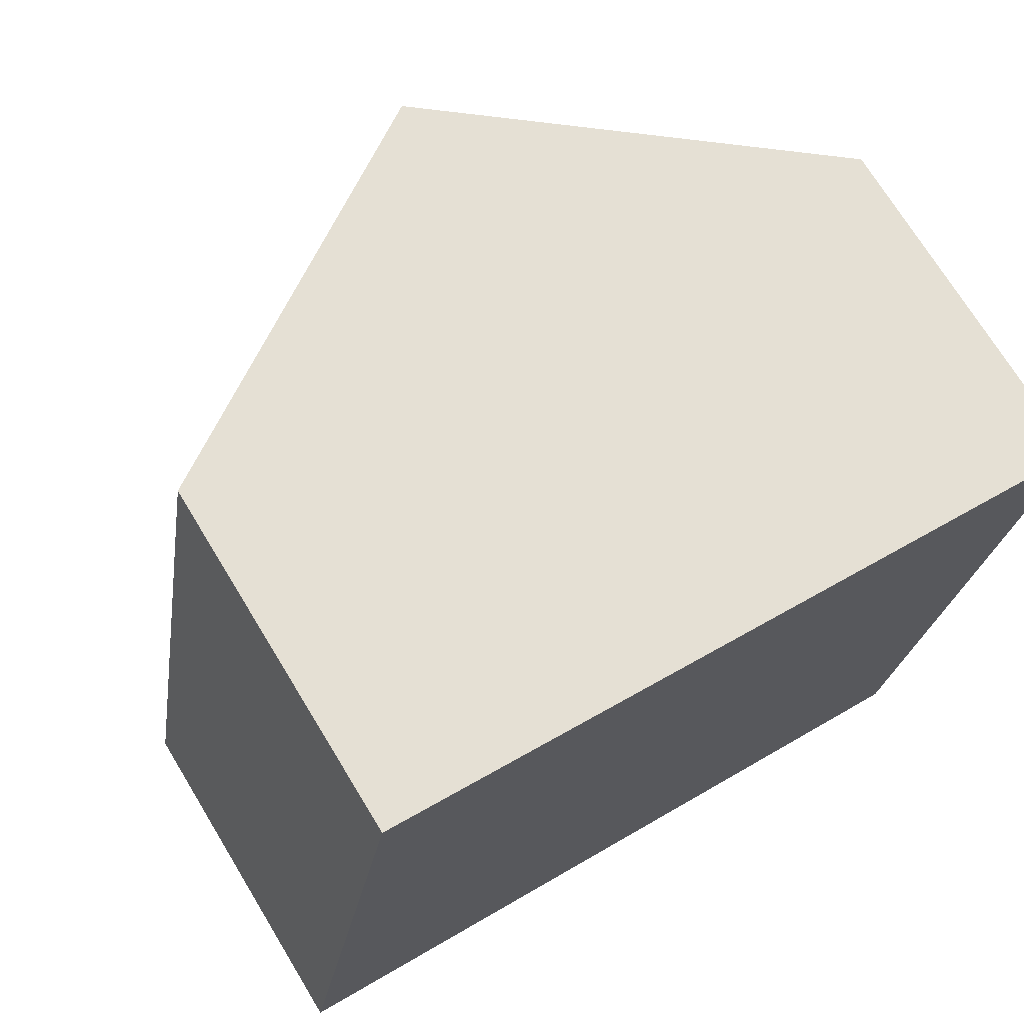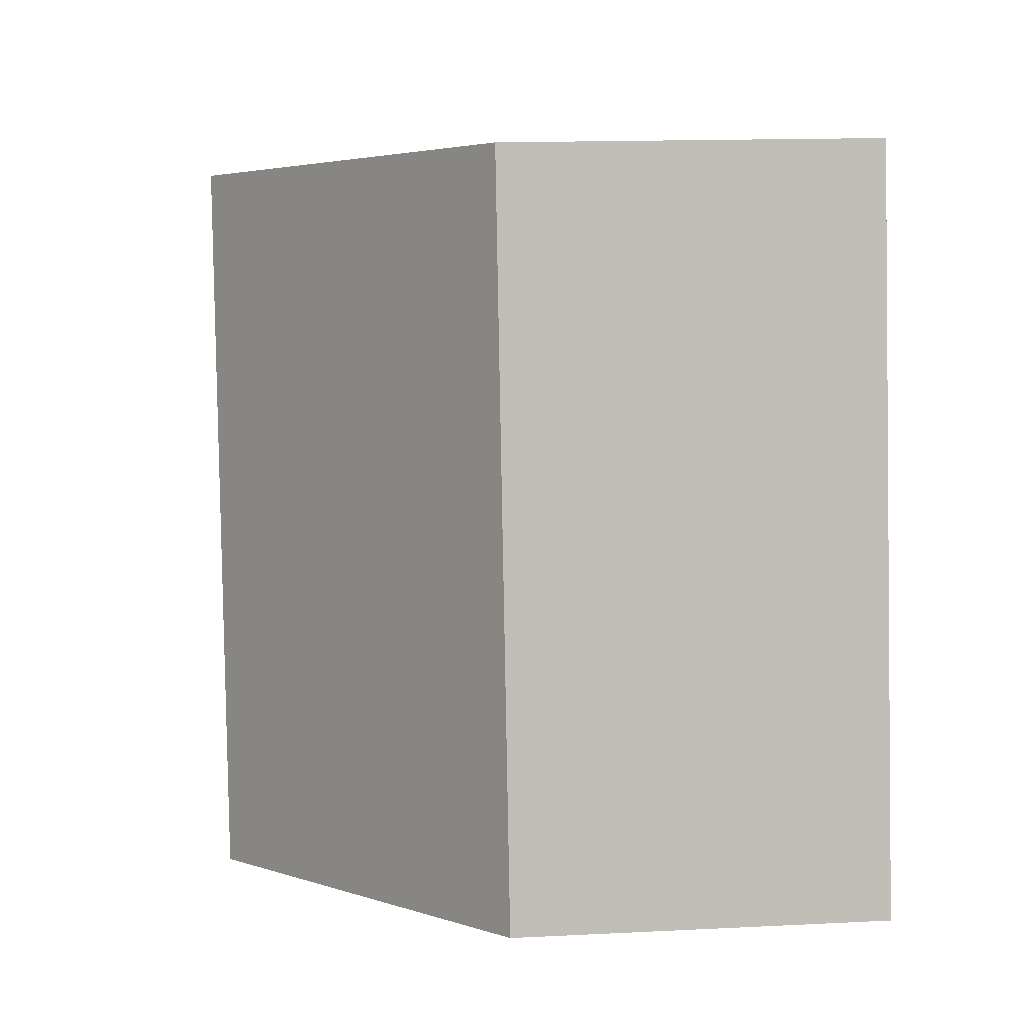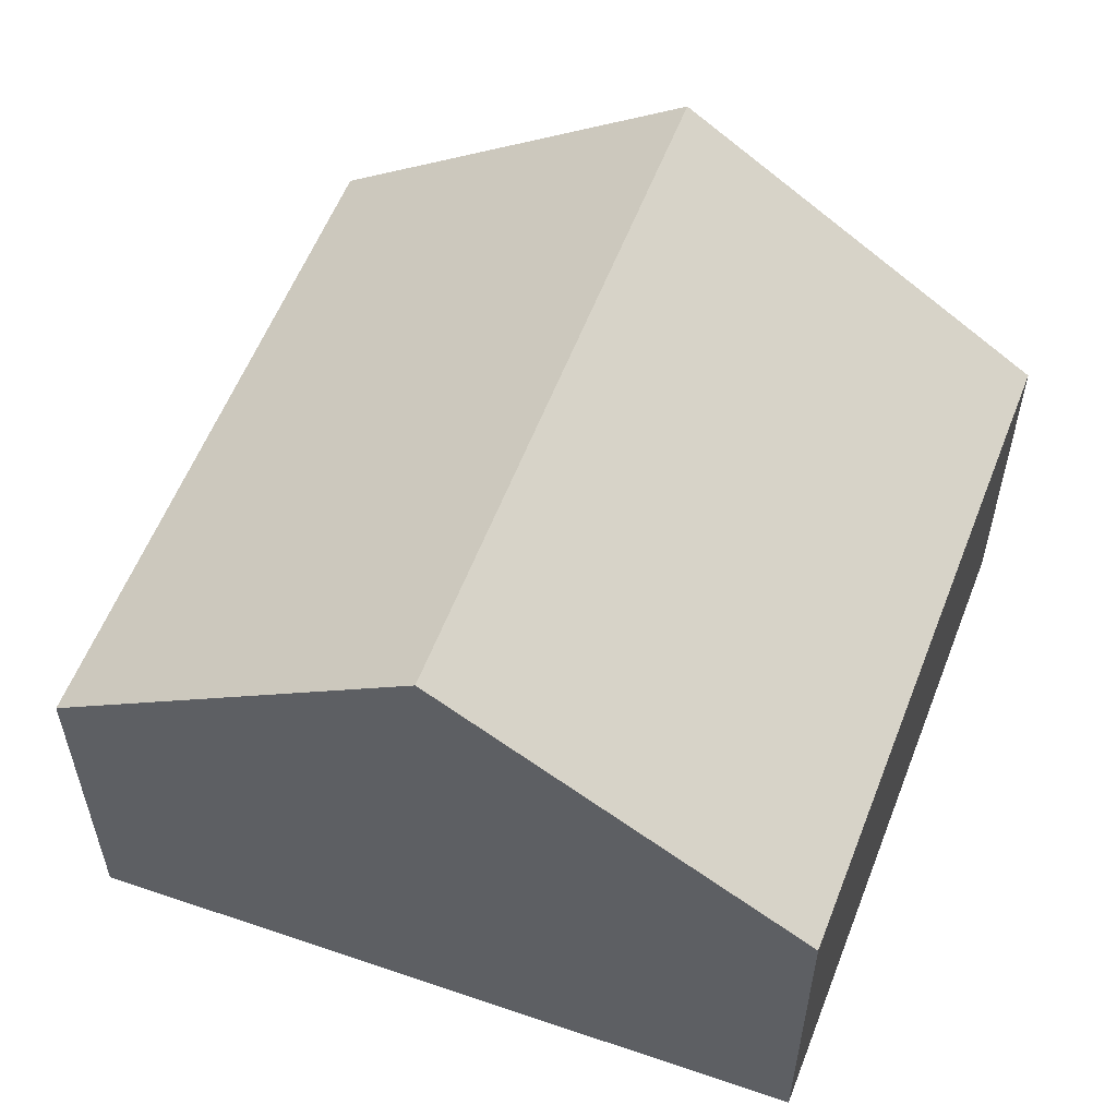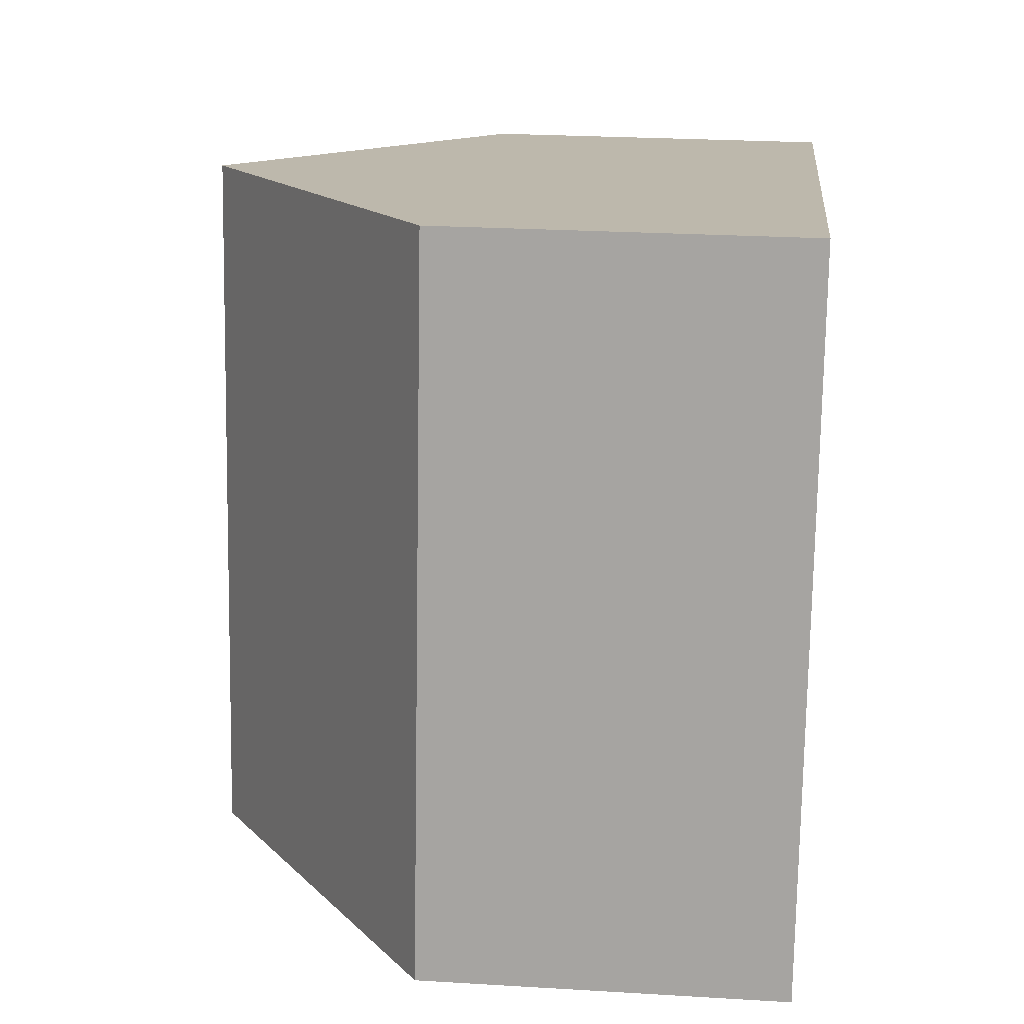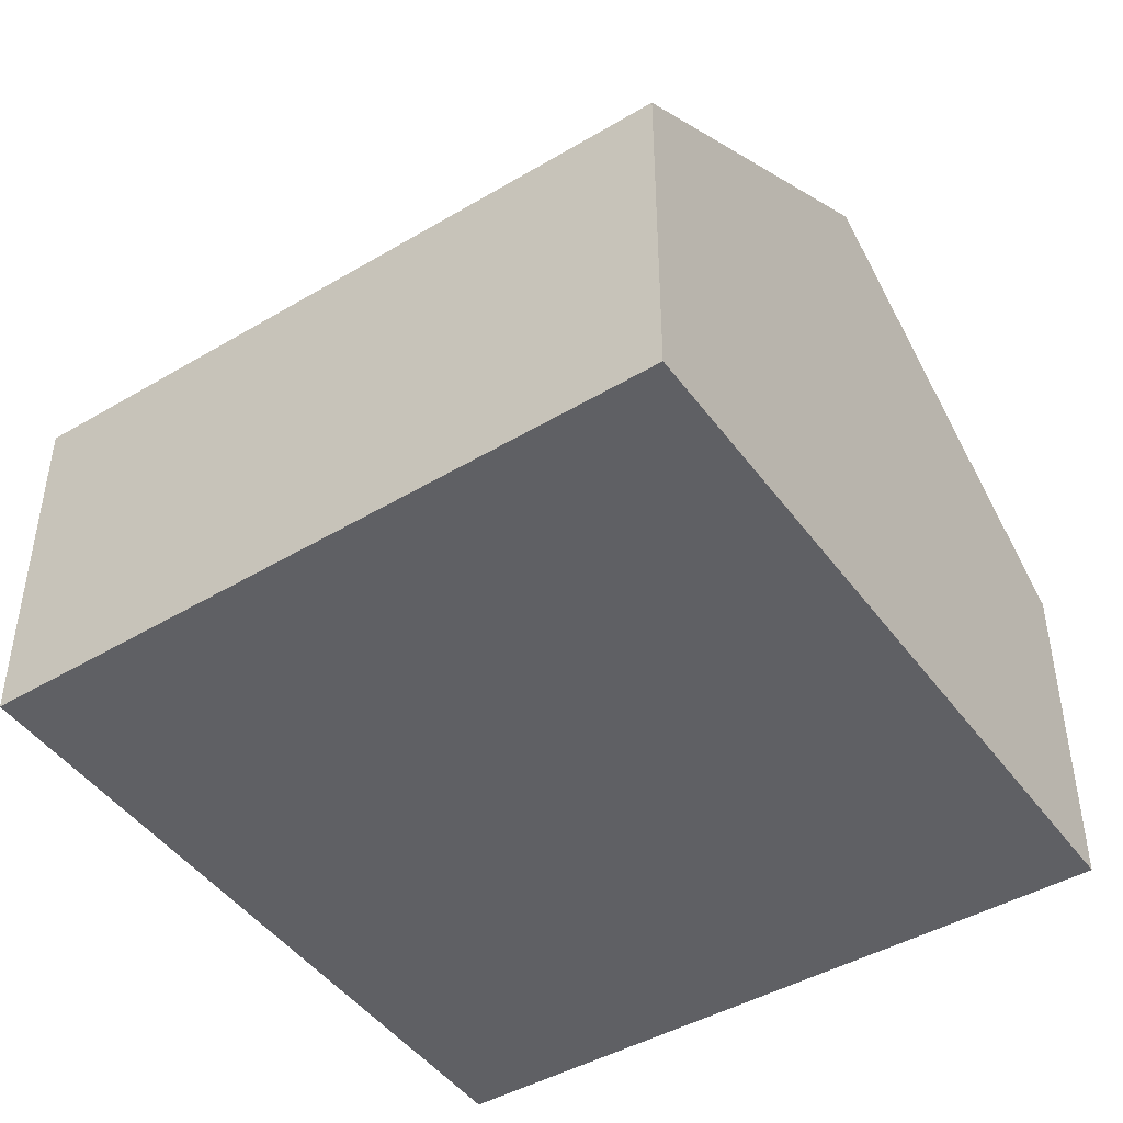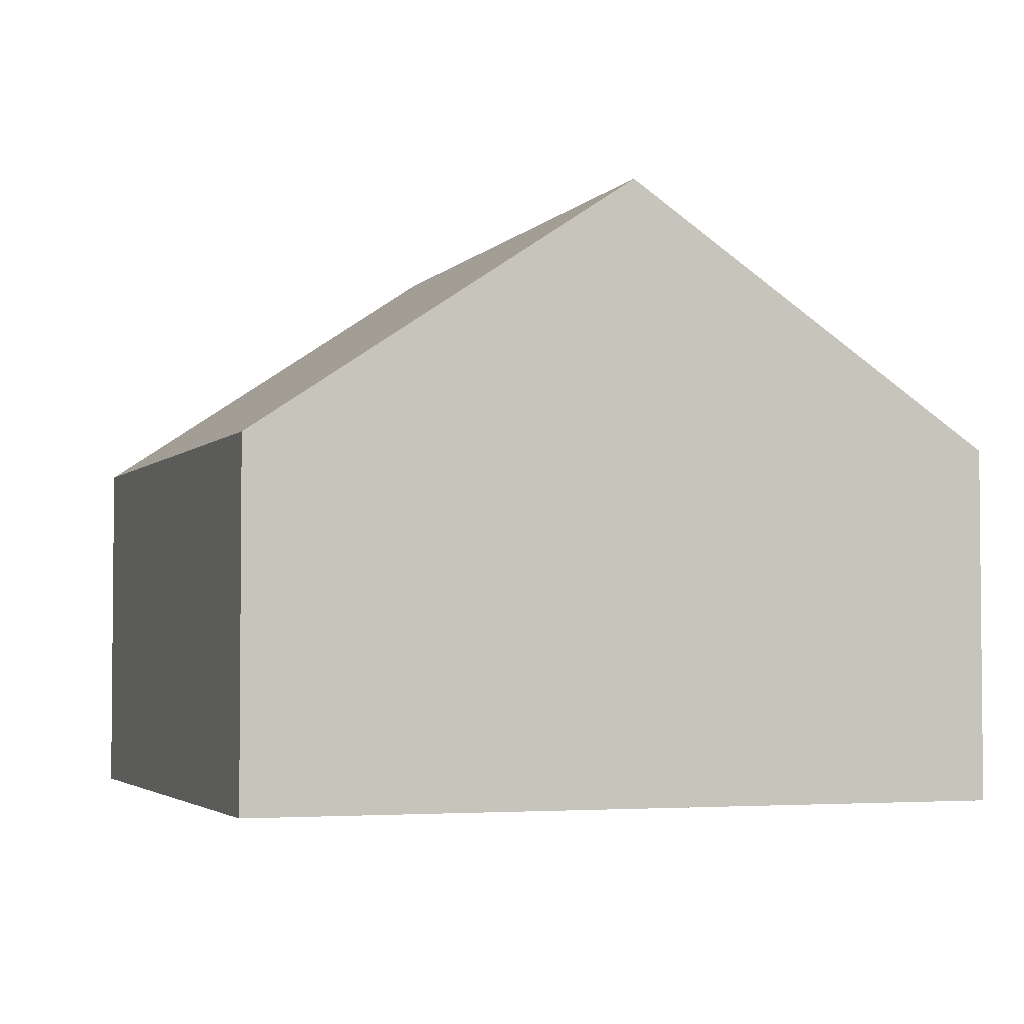
<metadata>
{"format":"obj","ext":"obj","renderer":"f3d","projection":"perspective","resolution":1024,"background":"white","views":[{"elev":71.6,"azim":-31.3,"up":"+Z"},{"elev":14.2,"azim":-96.4,"up":"+Z"},{"elev":56.1,"azim":30.0,"up":"+Y"},{"elev":25.1,"azim":-84.4,"up":"+Z"},{"elev":-45.2,"azim":133.5,"up":"+Y"},{"elev":-3.4,"azim":169.8,"up":"+Y"}]}
</metadata>
<code>
v  5.545 8.997 -0.937
v  12.77 5.282 8.449
v  11.19 5.172 -1.891
v  7.301 8.997 9.449
v  1.769 5.238 10.46
v  0 5.238 3.207e-16
v  11.19 1.158e-16 -1.891
v  5.545 5.737e-17 -0.937
v  0 0 0
v  1.769 -6.406e-16 10.46
v  7.301 -5.786e-16 9.449
v  12.77 -5.174e-16 8.449
g defaultobject
f 1 2 3
f 2 1 4
f 5 1 6
f 1 5 4
f 7 1 3
f 1 7 6
f 6 7 8
f 6 8 9
f 9 5 6
f 5 9 10
f 10 4 5
f 4 10 2
f 2 10 11
f 2 11 12
f 12 3 2
f 3 12 7
f 8 10 9
f 10 8 7
f 10 7 11
f 11 7 12

</code>
